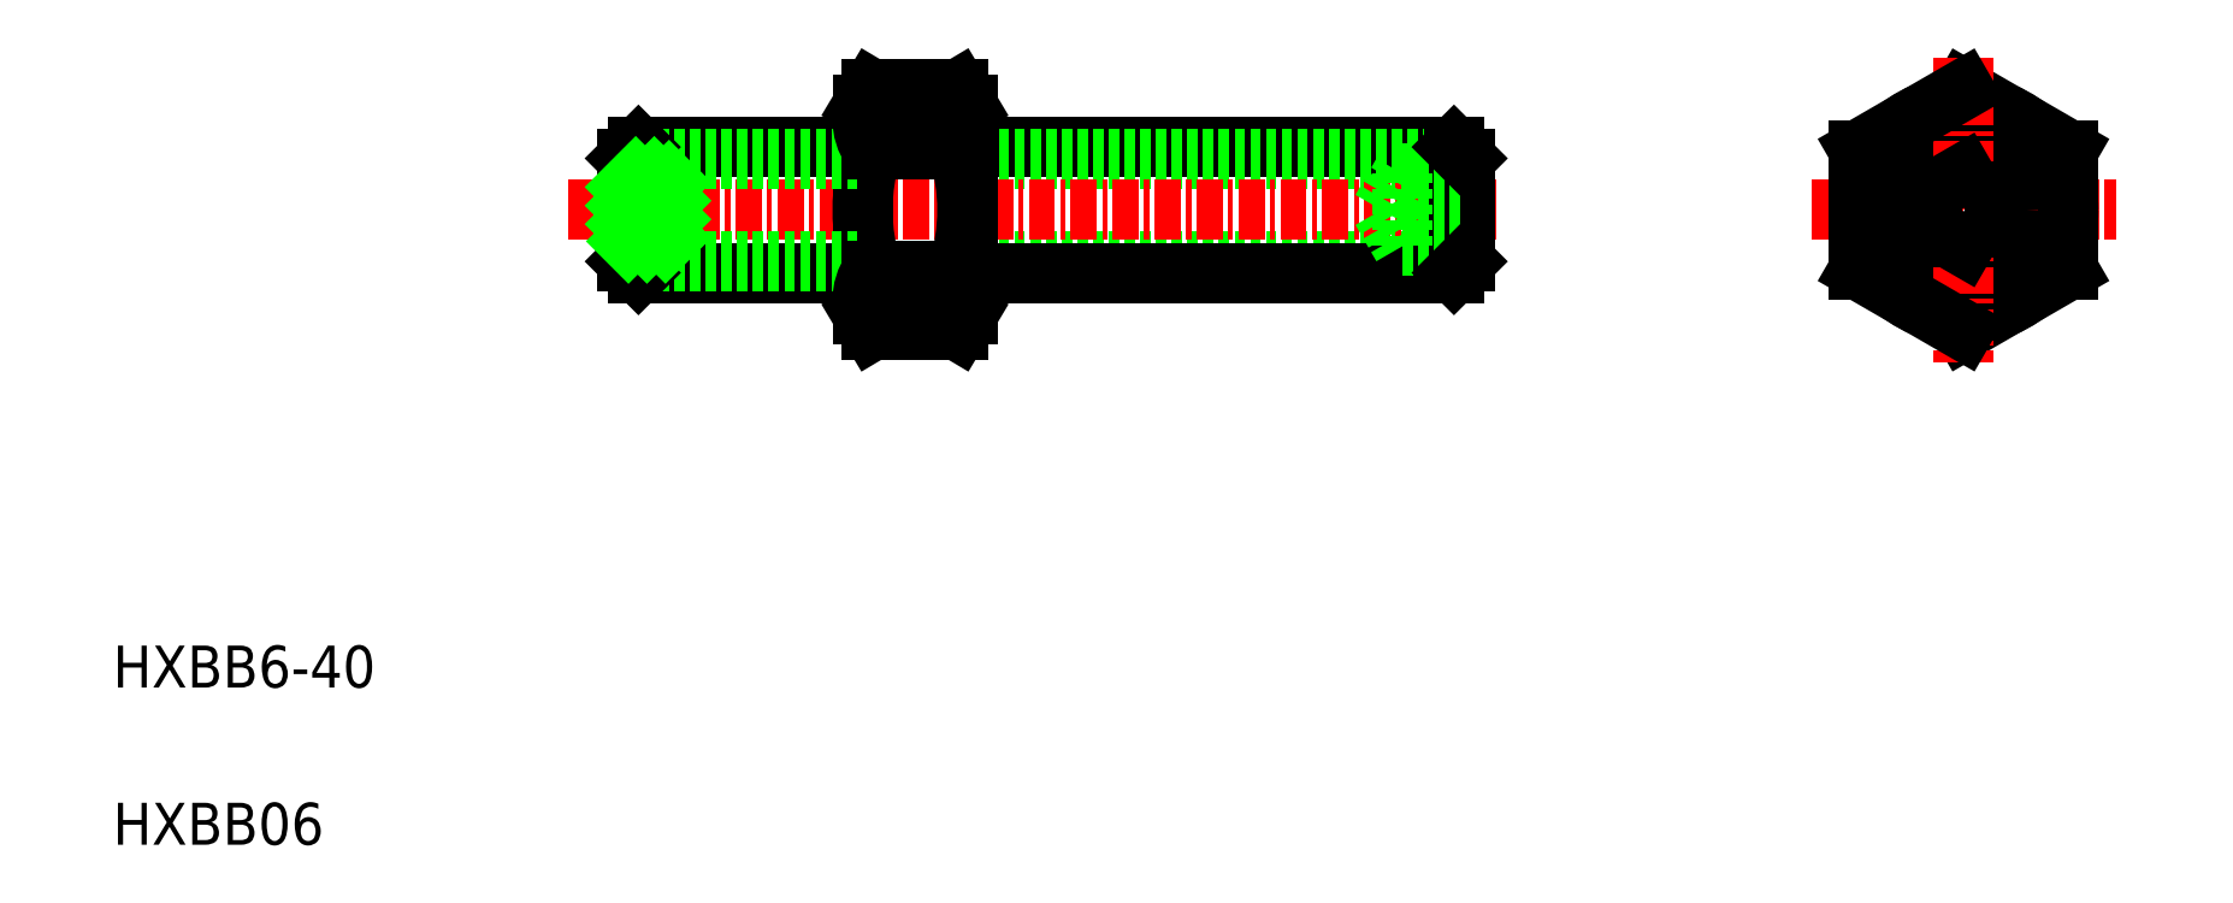
<metadata>
{"format":"dxf","ext":"dxf","renderer":"ezdxf+matplotlib","layout":"modelspace","background":"white","min_lineweight":24,"dpi":150}
</metadata>
<code>
0
SECTION
2
ENTITIES
0
LINE
8
0
10
147.1
20
140.7
30
0
11
170.3
21
140.7
31
0
0
LINE
8
0
10
147.1
20
140.2
30
0
11
170.9
21
140.2
31
0
0
LINE
8
0
10
147.1
20
135.3
30
0
11
170.9
21
135.3
31
0
0
LINE
8
0
10
147.1
20
134.7
30
0
11
170.3
21
134.7
31
0
0
LINE
8
CENTER
10
128
20
137.7
30
0
11
172.4
21
137.7
31
0
0
LINE
8
0
10
132.9
20
136.2
30
0
11
132.9
21
139.2
31
0
0
ARC
8
0
10
151.7
20
137.7
30
0
40
9.553
50
162.4
51
197.6
0
LINE
8
0
10
131.4
20
134.7
30
0
11
131.4
21
140.7
31
0
0
ARC
8
0
10
137.5
20
137.7
30
0
40
9.553
50
342.4
51
17.59
0
LINE
8
0
10
142.1
20
132.7
30
0
11
142.1
21
142.7
31
0
0
LINE
8
0
10
147.1
20
132.7
30
0
11
147.1
21
142.7
31
0
0
LINE
8
0
10
130.9
20
135.3
30
0
11
130.9
21
140.2
31
0
0
TEXT
8
0
10
106.3
20
107.4
30
0
40
2
1
HXBB06
0
TEXT
8
0
10
106.3
20
114.9
30
0
40
2
1
HXBB6-40
0
LINE
8
0
10
131.4
20
134.7
30
0
11
142.1
21
134.7
31
0
0
LINE
8
0
10
130.9
20
135.3
30
0
11
142.1
21
135.3
31
0
0
LINE
8
0
10
130.9
20
136.2
30
0
11
132.9
21
136.2
31
0
0
LINE
8
0
10
131.4
20
134.7
30
0
11
130.9
21
135.3
31
0
0
LINE
8
0
10
132.9
20
135.3
30
0
11
132.9
21
135.3
31
0
0
LINE
8
0
10
135
20
135.3
30
0
11
135
21
135.3
31
0
0
LINE
8
0
10
142.5
20
134.8
30
0
11
146.7
21
134.8
31
0
0
LINE
8
0
10
142.5
20
132
30
0
11
146.7
21
132
31
0
0
ARC
8
0
10
144.6
20
133.4
30
0
40
2.518
50
145.4
51
214.6
0
LINE
8
0
10
142.1
20
132.7
30
0
11
142.5
21
132
31
0
0
ARC
8
0
10
144.6
20
133.4
30
0
40
2.518
50
325.4
51
34.65
0
LINE
8
0
10
147.1
20
132.7
30
0
11
146.7
21
132
31
0
0
LINE
8
0
10
131.4
20
140.7
30
0
11
142.1
21
140.7
31
0
0
LINE
8
0
10
130.9
20
140.2
30
0
11
142.1
21
140.2
31
0
0
LINE
8
0
10
132.9
20
139.2
30
0
11
130.9
21
139.2
31
0
0
LINE
8
0
10
131.4
20
140.7
30
0
11
130.9
21
140.2
31
0
0
LINE
8
0
10
142.5
20
143.5
30
0
11
146.7
21
143.5
31
0
0
LINE
8
0
10
142.5
20
140.6
30
0
11
146.7
21
140.6
31
0
0
ARC
8
0
10
144.6
20
142.1
30
0
40
2.518
50
145.4
51
214.6
0
LINE
8
0
10
142.1
20
142.7
30
0
11
142.5
21
143.5
31
0
0
ARC
8
0
10
144.6
20
142.1
30
0
40
2.518
50
325.4
51
34.65
0
LINE
8
0
10
147.1
20
142.7
30
0
11
146.7
21
143.5
31
0
0
LINE
8
0
10
199.6
20
140.6
30
0
11
194.6
21
143.5
31
0
0
LINE
8
0
10
194.6
20
132
30
0
11
199.6
21
134.9
31
0
0
LINE
8
0
10
196.1
20
138.6
30
0
11
194.6
21
139.5
31
0
0
LINE
8
0
10
194.6
20
136
30
0
11
196.1
21
136.9
31
0
0
CIRCLE
8
0
10
194.6
20
137.7
30
0
40
2.458
0
LINE
8
CENTER
10
187.4
20
137.7
30
0
11
201.9
21
137.7
31
0
0
CIRCLE
8
0
10
194.6
20
137.7
30
0
40
3
0
CIRCLE
8
0
10
194.6
20
137.7
30
0
40
5
0
LINE
8
0
10
189.6
20
140.6
30
0
11
189.6
21
134.9
31
0
0
LINE
8
0
10
170.9
20
135.3
30
0
11
170.9
21
140.2
31
0
0
LINE
8
0
10
170.3
20
134.7
30
0
11
170.3
21
140.7
31
0
0
LINE
8
0
10
166.9
20
137.7
30
0
11
167.9
21
139.5
31
0
0
LINE
8
0
10
167.9
20
136
30
0
11
167.9
21
139.5
31
0
0
LINE
8
0
10
193.1
20
138.6
30
0
11
193.1
21
136.9
31
0
0
LINE
8
CENTER
10
194.6
20
145
30
0
11
194.6
21
130.5
31
0
0
LINE
8
0
10
167.9
20
136.9
30
0
11
170.9
21
136.9
31
0
0
LINE
8
0
10
167.9
20
136
30
0
11
170.9
21
136
31
0
0
LINE
8
0
10
166.9
20
137.7
30
0
11
167.9
21
136
31
0
0
LINE
8
0
10
170.3
20
134.7
30
0
11
170.9
21
135.3
31
0
0
LINE
8
0
10
189.6
20
134.9
30
0
11
194.6
21
132
31
0
0
LINE
8
0
10
193.1
20
136.9
30
0
11
194.6
21
136
31
0
0
LINE
8
0
10
167.9
20
139.5
30
0
11
170.9
21
139.5
31
0
0
LINE
8
0
10
167.9
20
138.6
30
0
11
170.9
21
138.6
31
0
0
LINE
8
0
10
170.3
20
140.7
30
0
11
170.9
21
140.2
31
0
0
LINE
8
0
10
194.6
20
143.5
30
0
11
189.6
21
140.6
31
0
0
LINE
8
0
10
194.6
20
139.5
30
0
11
193.1
21
138.6
31
0
0
LINE
8
0
10
199.6
20
140.6
30
0
11
199.6
21
134.9
31
0
0
LINE
8
0
10
196.1
20
136.9
30
0
11
196.1
21
138.6
31
0
0
INSERT
8
0
2
*X2
10
0
20
0
30
0
0
ENDSEC
0
EOF

</code>
